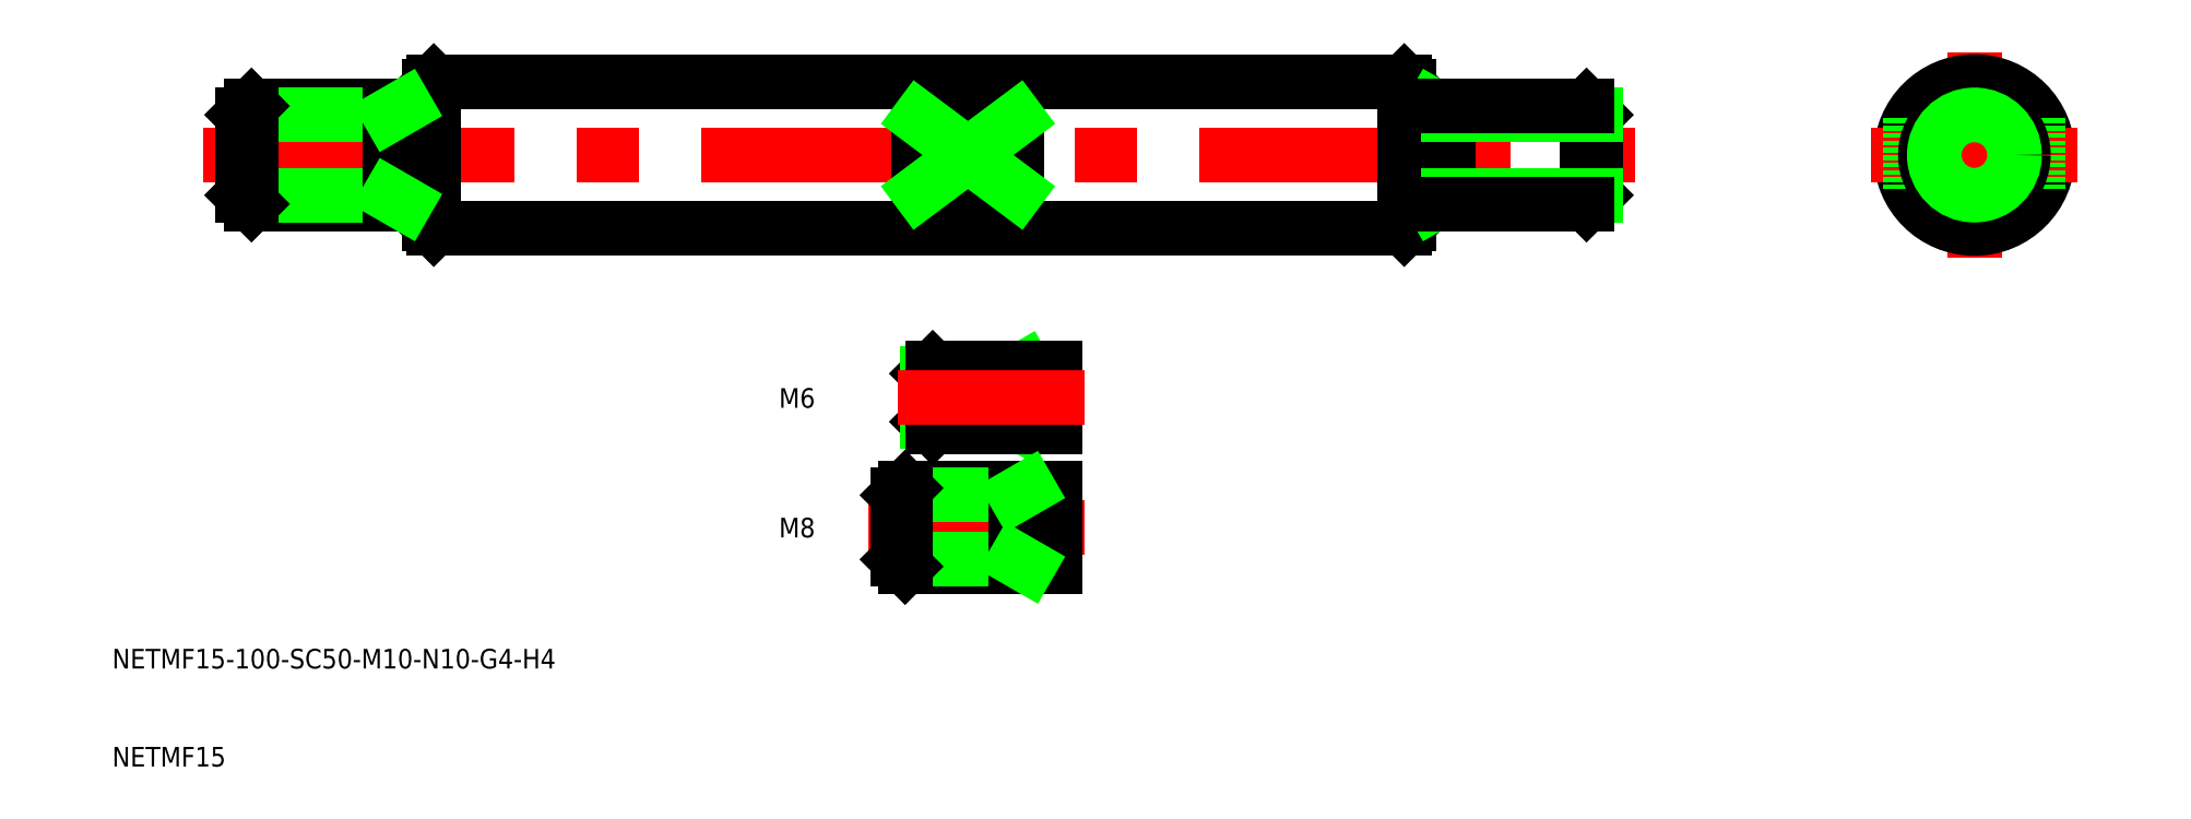
<metadata>
{"format":"dxf","ext":"dxf","renderer":"ezdxf+matplotlib","layout":"modelspace","background":"white","min_lineweight":24,"dpi":150}
</metadata>
<code>
0
SECTION
2
ENTITIES
0
LINE
8
CENTER
10
227
20
50
30
0
11
373
21
50
31
0
0
LINE
8
0
10
250.5
20
42.5
30
0
11
349.5
21
42.5
31
0
0
LINE
8
0
10
250.5
20
57.5
30
0
11
349.5
21
57.5
31
0
0
LINE
8
0
10
250
20
57
30
0
11
250
21
53
31
0
0
LINE
8
0
10
250.5
20
57.5
30
0
11
250.5
21
42.5
31
0
0
TEXT
8
0
10
217.7
20
-12.39
30
0
40
2
1
NETMF15
0
TEXT
8
0
10
217.7
20
-2.392
30
0
40
2
1
NETMF15-100-SC50-M10-N10-G4-H4
0
LINE
8
0
10
231.9
20
45
30
0
11
250
21
45
31
0
0
LINE
8
0
10
231.9
20
55
30
0
11
250
21
55
31
0
0
LINE
8
0
10
246
20
54.1
30
0
11
231
21
54.1
31
0
0
LINE
8
0
10
231
20
45.9
30
0
11
246
21
45.9
31
0
0
LINE
8
0
10
231
20
54.1
30
0
11
231
21
45.9
31
0
0
LINE
8
0
10
231.9
20
55
30
0
11
231.9
21
45
31
0
0
LINE
8
0
10
231
20
45.9
30
0
11
231.9
21
45
31
0
0
LINE
8
0
10
231
20
54.1
30
0
11
231.9
21
55
31
0
0
LINE
8
0
10
250
20
43
30
0
11
250
21
47
31
0
0
LINE
8
0
10
250
20
43
30
0
11
250.5
21
42.5
31
0
0
LINE
8
0
10
250
20
53
30
0
11
250
21
47
31
0
0
LINE
8
0
10
250
20
57
30
0
11
250.5
21
57.5
31
0
0
LINE
8
CENTER
10
407.7
20
60.5
30
0
11
407.7
21
39.5
31
0
0
LINE
8
0
10
349.5
20
57.5
30
0
11
349.5
21
42.5
31
0
0
LINE
8
0
10
350
20
57
30
0
11
350
21
53
31
0
0
CIRCLE
8
0
10
407.7
20
50
30
0
40
7.5
0
LINE
8
0
10
350
20
43
30
0
11
350
21
47
31
0
0
LINE
8
0
10
350
20
43
30
0
11
349.5
21
42.5
31
0
0
LINE
8
0
10
350
20
53
30
0
11
350
21
47
31
0
0
LINE
8
CENTER
10
418.2
20
50
30
0
11
397.2
21
50
31
0
0
LINE
8
0
10
350
20
57
30
0
11
349.5
21
57.5
31
0
0
LINE
8
0
10
246
20
55
30
0
11
246
21
45
31
0
0
LINE
8
0
10
246
20
54.1
30
0
11
247.6
21
55
31
0
0
LINE
8
0
10
246
20
45.9
30
0
11
247.6
21
45
31
0
0
LINE
8
0
10
300
20
53.74
30
0
11
300
21
46.26
31
0
0
LINE
8
0
10
310
20
53.74
30
0
11
310
21
46.26
31
0
0
LINE
8
0
10
414.2
20
53.74
30
0
11
414.2
21
46.26
31
0
0
LINE
8
0
10
401.2
20
53.74
30
0
11
401.2
21
46.26
31
0
0
LINE
8
0
10
354
20
45.9
30
0
11
352.4
21
45
31
0
0
LINE
8
0
10
354
20
54.1
30
0
11
352.4
21
55
31
0
0
LINE
8
0
10
354
20
55
30
0
11
354
21
45
31
0
0
LINE
8
0
10
369
20
54.1
30
0
11
368.1
21
55
31
0
0
LINE
8
0
10
369
20
45.9
30
0
11
368.1
21
45
31
0
0
LINE
8
0
10
368.1
20
55
30
0
11
368.1
21
45
31
0
0
LINE
8
0
10
369
20
54.1
30
0
11
369
21
45.9
31
0
0
LINE
8
0
10
369
20
45.9
30
0
11
354
21
45.9
31
0
0
LINE
8
0
10
354
20
54.1
30
0
11
369
21
54.1
31
0
0
LINE
8
0
10
368.1
20
55
30
0
11
350
21
55
31
0
0
LINE
8
0
10
368.1
20
45
30
0
11
350
21
45
31
0
0
LINE
8
0
10
310
20
53.74
30
0
11
300
21
53.74
31
0
0
LINE
8
0
10
310
20
46.26
30
0
11
300
21
46.26
31
0
0
LINE
8
0
10
300
20
46.26
30
0
11
310
21
53.74
31
0
0
LINE
8
0
10
310
20
46.26
30
0
11
300
21
53.74
31
0
0
LINE
8
0
10
309.9
20
22.78
30
0
11
310.8
21
22.24
31
0
0
LINE
8
0
10
309.9
20
27.7
30
0
11
310.8
21
28.24
31
0
0
LINE
8
0
10
309.9
20
28.24
30
0
11
309.9
21
22.24
31
0
0
LINE
8
0
10
300.9
20
27.7
30
0
11
301.4
21
28.24
31
0
0
LINE
8
0
10
300.9
20
22.78
30
0
11
301.4
21
22.24
31
0
0
LINE
8
0
10
301.4
20
28.24
30
0
11
301.4
21
22.24
31
0
0
LINE
8
0
10
300.9
20
27.7
30
0
11
300.9
21
22.78
31
0
0
LINE
8
0
10
300.9
20
22.78
30
0
11
309.9
21
22.78
31
0
0
LINE
8
0
10
309.9
20
27.7
30
0
11
300.9
21
27.7
31
0
0
LINE
8
0
10
301.4
20
28.24
30
0
11
313.9
21
28.24
31
0
0
LINE
8
0
10
301.4
20
22.24
30
0
11
313.9
21
22.24
31
0
0
TEXT
8
0
10
285.7
20
24.21
30
0
40
2
1
M6
0
LINE
8
0
10
313.9
20
28.24
30
0
11
313.9
21
22.24
31
0
0
LINE
8
CENTER
10
297.9
20
25.24
30
0
11
316.9
21
25.24
31
0
0
LINE
8
CENTER
10
294.9
20
12.01
30
0
11
316.9
21
12.01
31
0
0
LINE
8
0
10
313.9
20
16.01
30
0
11
313.9
21
8.012
31
0
0
TEXT
8
0
10
285.7
20
10.98
30
0
40
2
1
M8
0
LINE
8
0
10
298.6
20
8.012
30
0
11
313.9
21
8.012
31
0
0
LINE
8
0
10
298.6
20
16.01
30
0
11
313.9
21
16.01
31
0
0
LINE
8
0
10
309.9
20
15.29
30
0
11
297.9
21
15.29
31
0
0
LINE
8
0
10
297.9
20
8.734
30
0
11
309.9
21
8.734
31
0
0
LINE
8
0
10
297.9
20
15.29
30
0
11
297.9
21
8.734
31
0
0
LINE
8
0
10
298.6
20
16.01
30
0
11
298.6
21
8.012
31
0
0
LINE
8
0
10
297.9
20
8.734
30
0
11
298.6
21
8.012
31
0
0
LINE
8
0
10
297.9
20
15.29
30
0
11
298.6
21
16.01
31
0
0
LINE
8
0
10
309.9
20
16.01
30
0
11
309.9
21
8.012
31
0
0
LINE
8
0
10
309.9
20
15.29
30
0
11
311.1
21
16.01
31
0
0
LINE
8
0
10
309.9
20
8.734
30
0
11
311.1
21
8.012
31
0
0
CIRCLE
8
0
10
407.7
20
50
30
0
40
5
0
CIRCLE
8
0
10
407.7
20
50
30
0
40
4.097
0
ENDSEC
0
EOF

</code>
